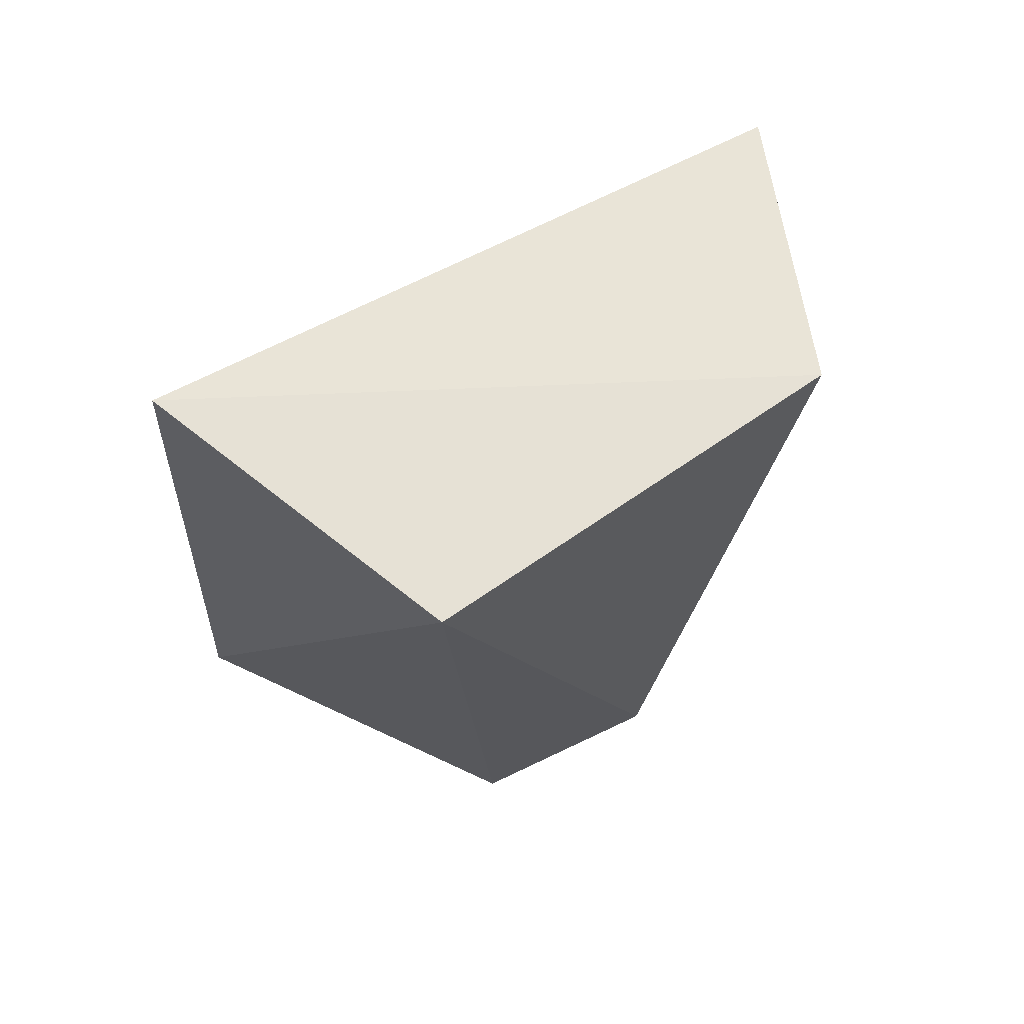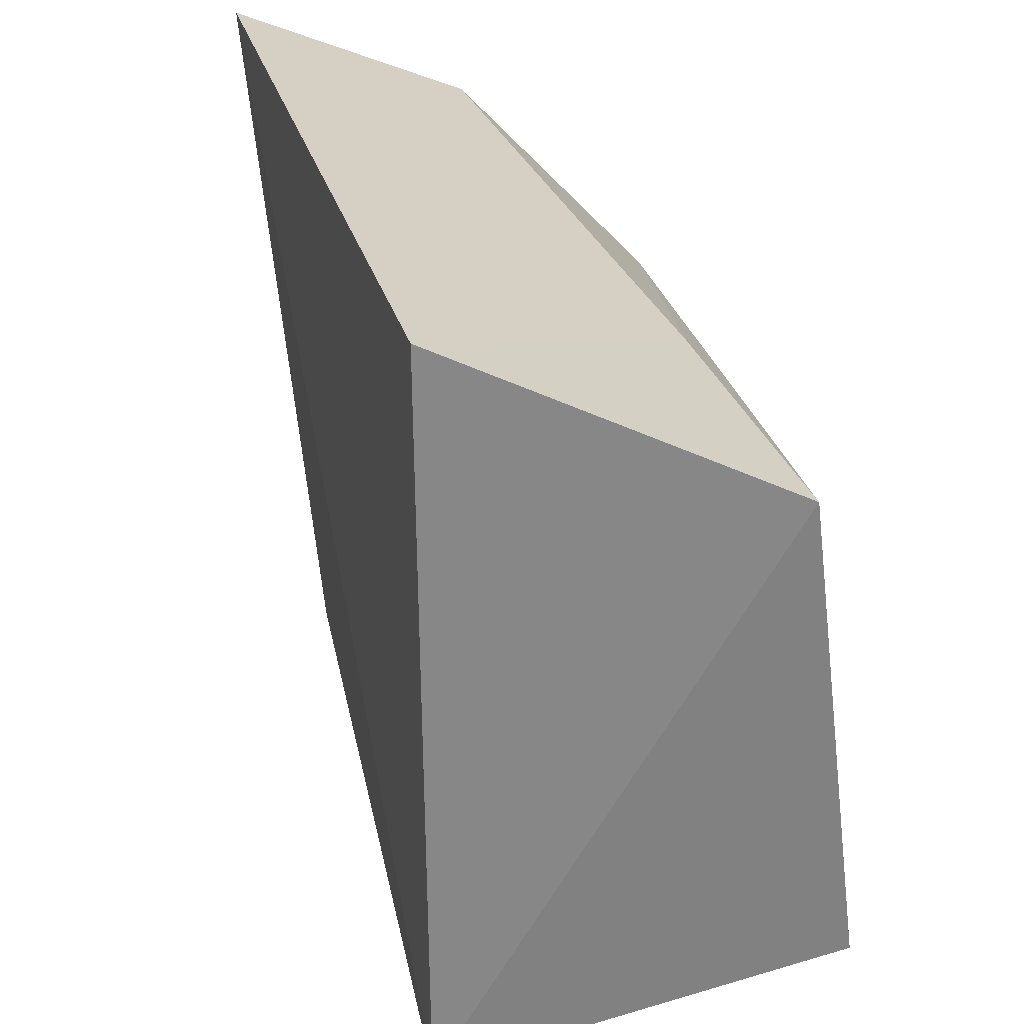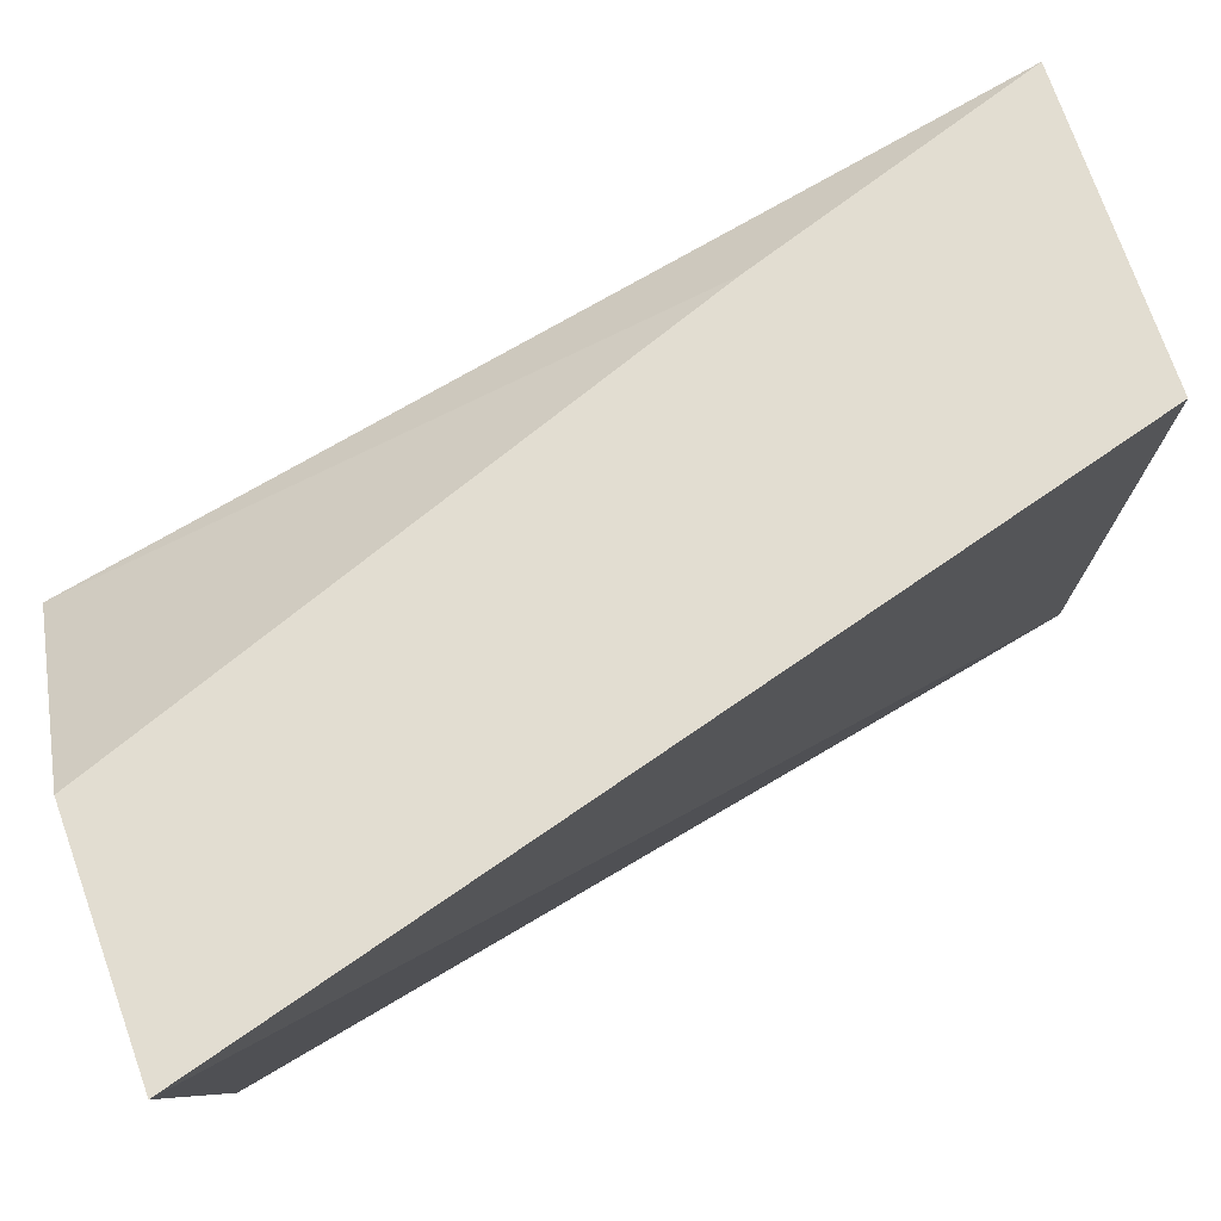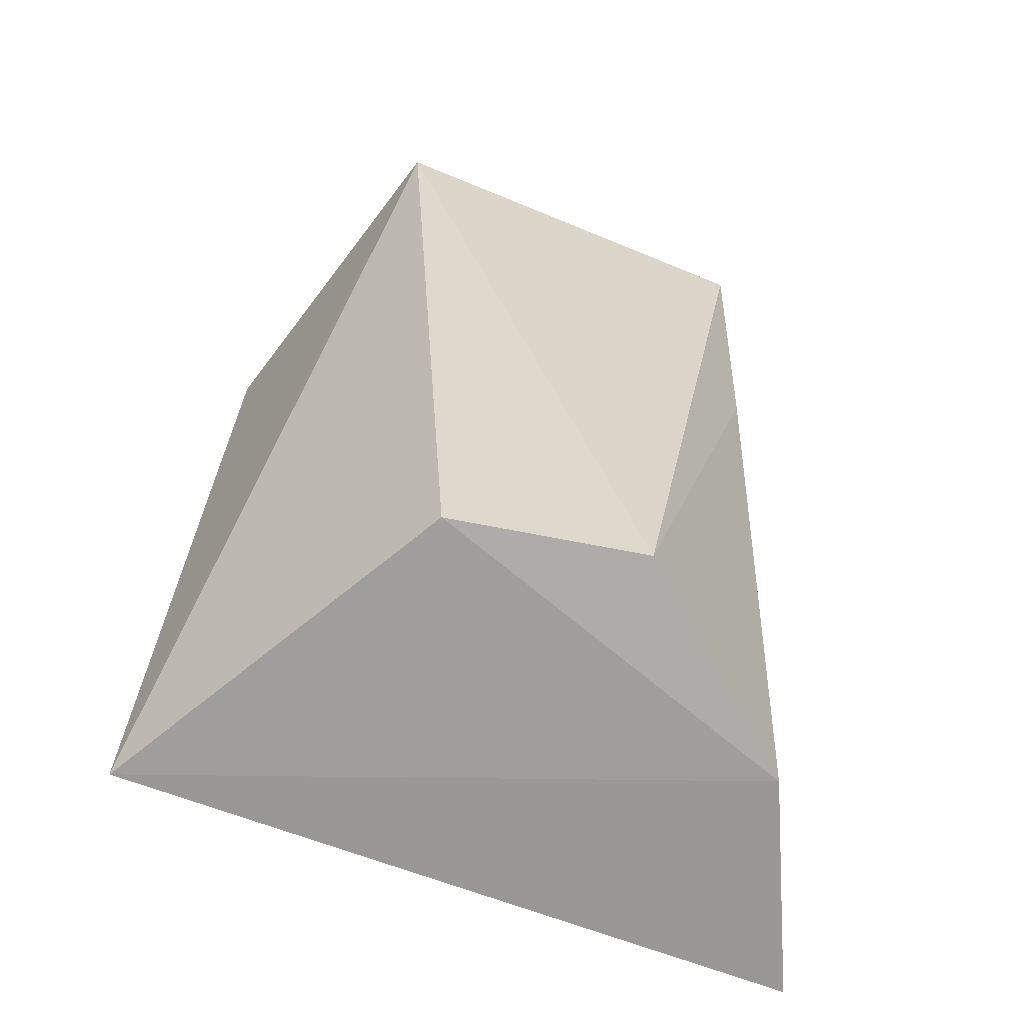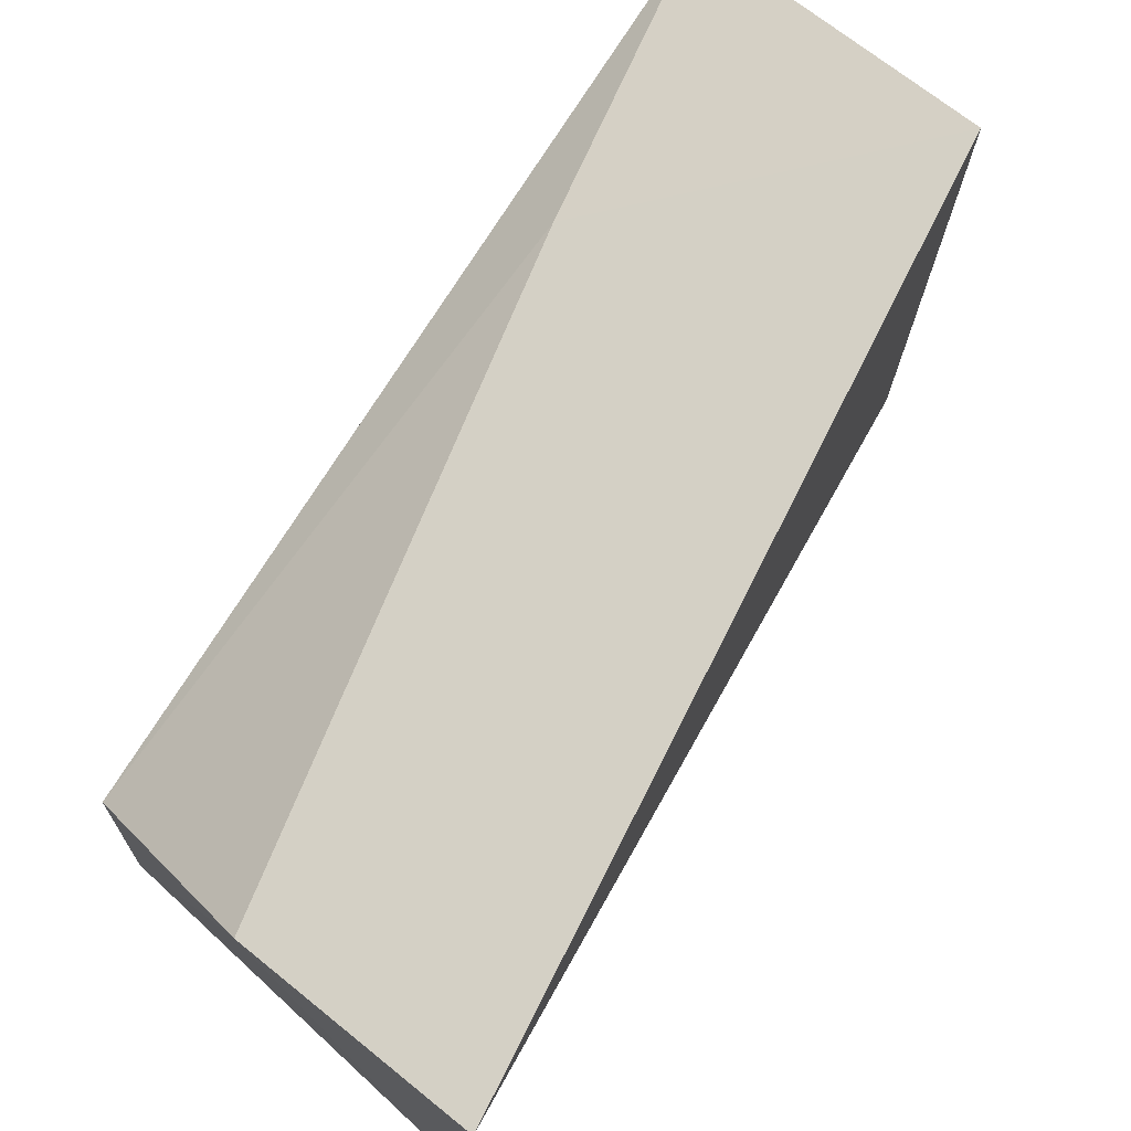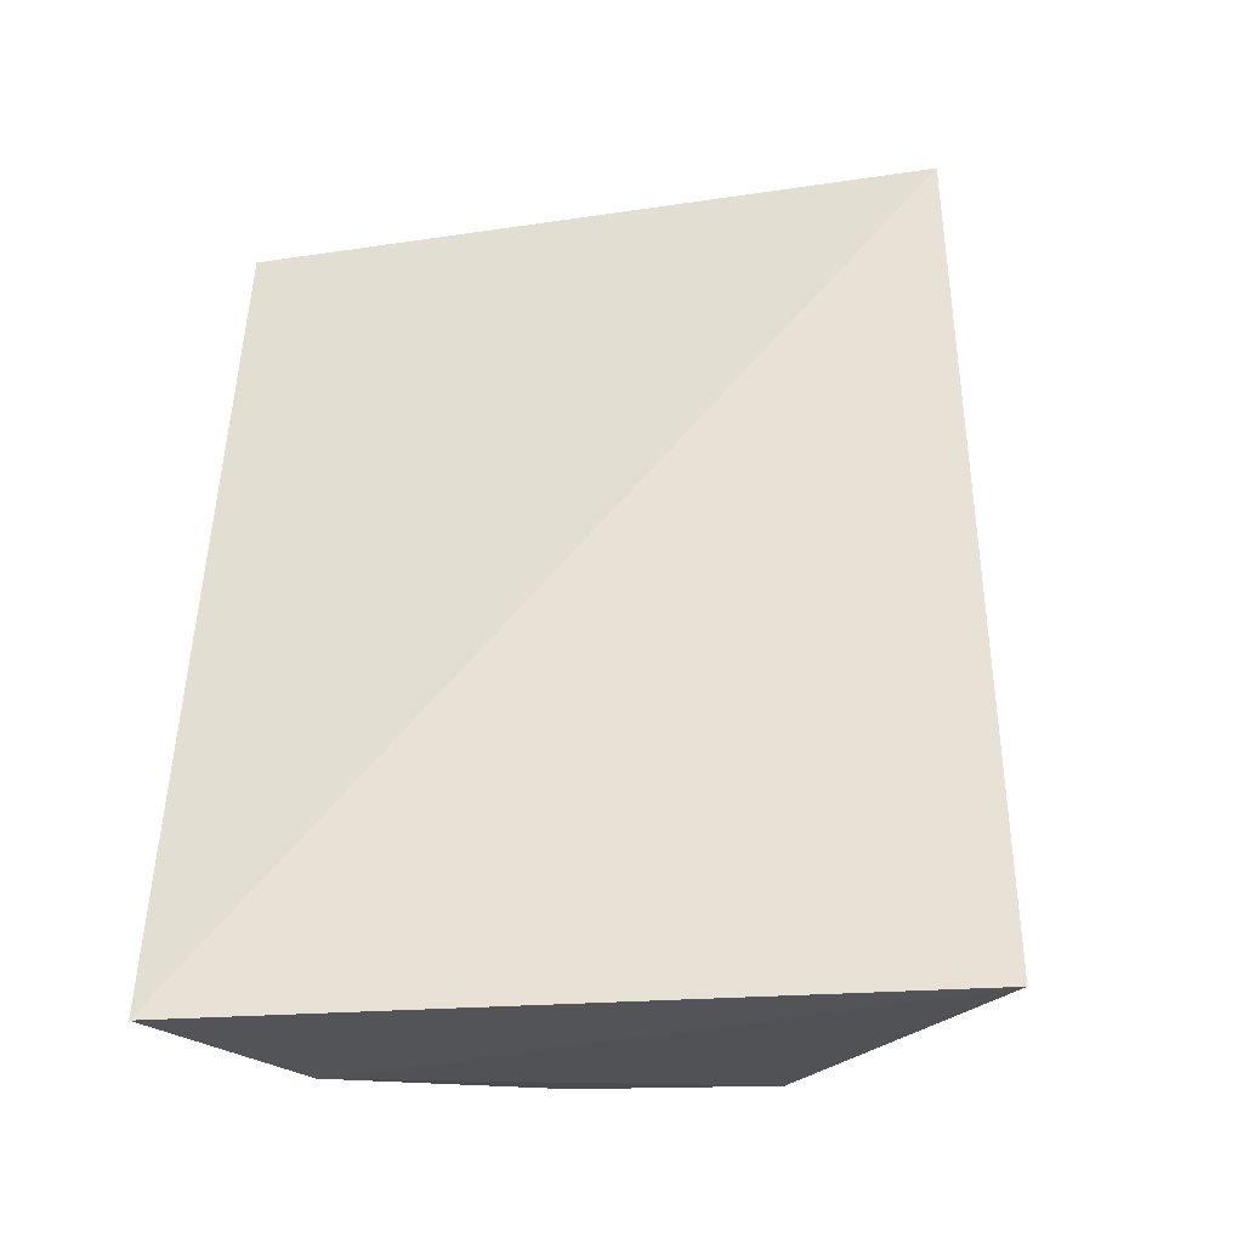
<metadata>
{"format":"obj","ext":"obj","renderer":"f3d","projection":"perspective","resolution":1024,"background":"white","views":[{"elev":66.8,"azim":62.3,"up":"+Z"},{"elev":27.7,"azim":-6.4,"up":"+Y"},{"elev":76.4,"azim":-116.6,"up":"+Y"},{"elev":-63.6,"azim":73.8,"up":"+Z"},{"elev":74.5,"azim":-145.4,"up":"+Y"},{"elev":-28.4,"azim":-78.4,"up":"+Z"}]}
</metadata>
<code>
v 0.01794 -0.01669 -0.4179
v 0.03274 -0.005559 -0.4599
v 0.03606 -0.009519 -0.4156
v 0.01766 0.01874 -0.4187
v 0.01164 0.0192 -0.4621
v 0.03334 0.01272 -0.4152
v 0.0152 -0.01803 -0.4621
v 0.03326 0.005127 -0.4592
v 0.02361 0.01485 -0.4611
v 0.03059 0.01336 -0.4298
f 5 1 4
f 6 1 3
f 6 4 1
f 7 2 3
f 7 3 1
f 7 1 5
f 8 6 3
f 8 3 2
f 9 5 4
f 9 8 2
f 9 7 5
f 9 2 7
f 10 9 4
f 10 4 6
f 10 6 8
f 10 8 9

</code>
